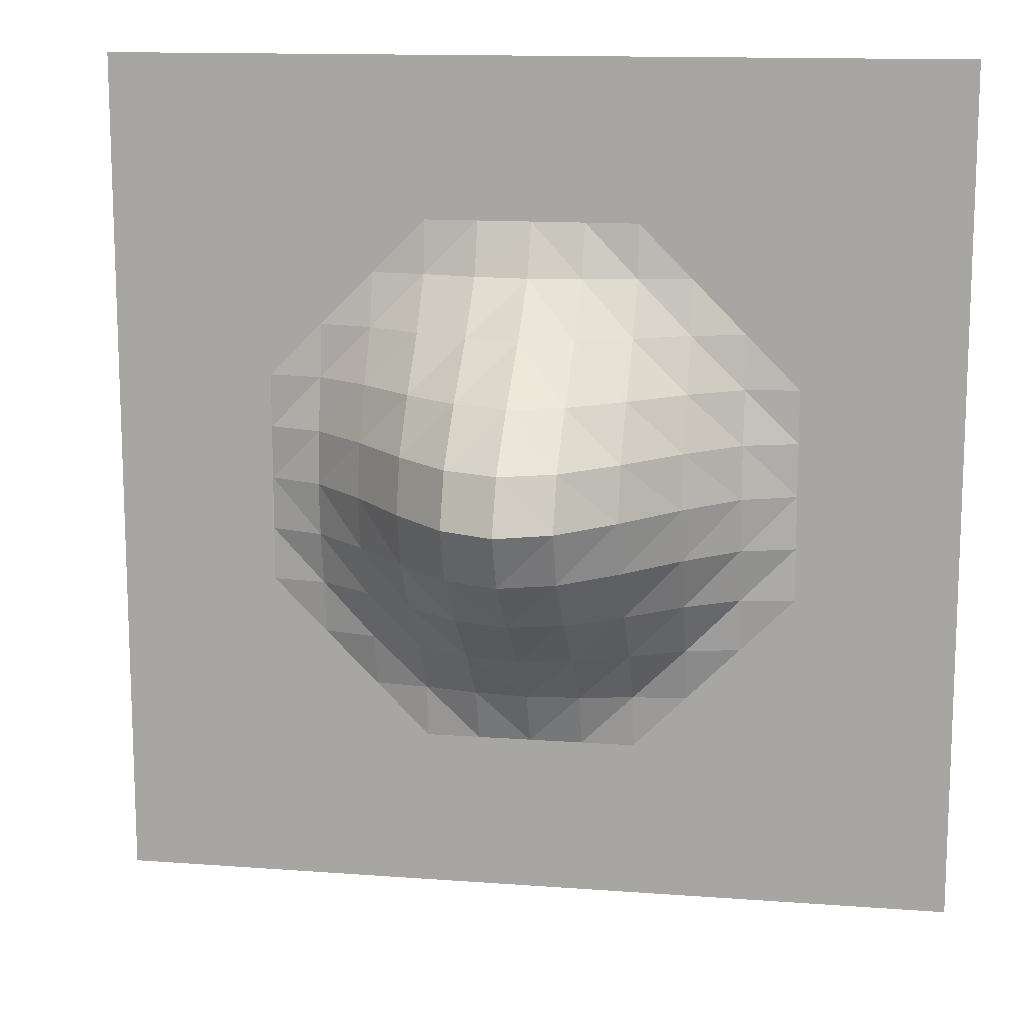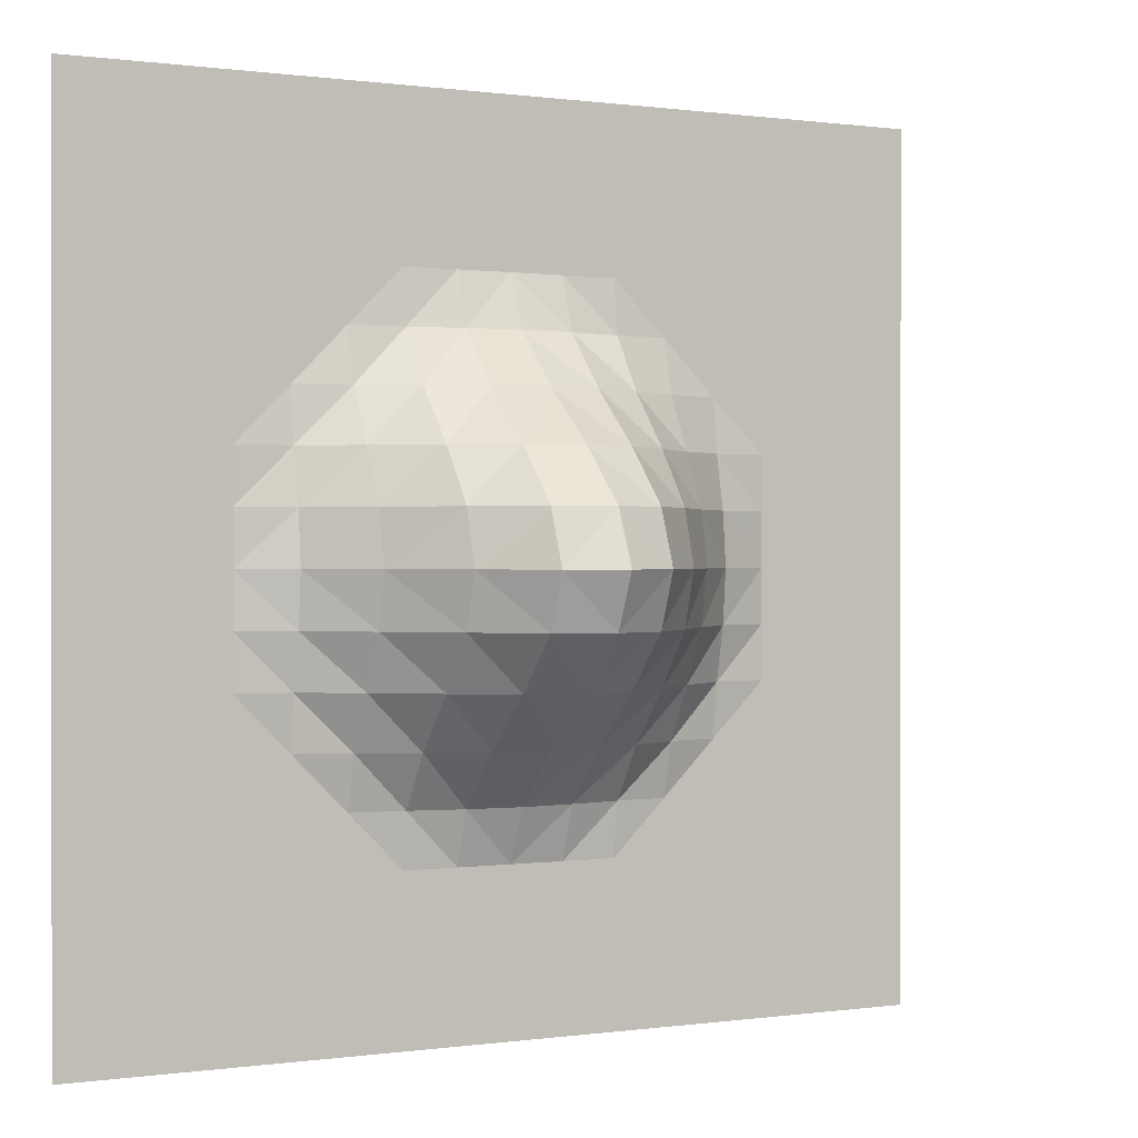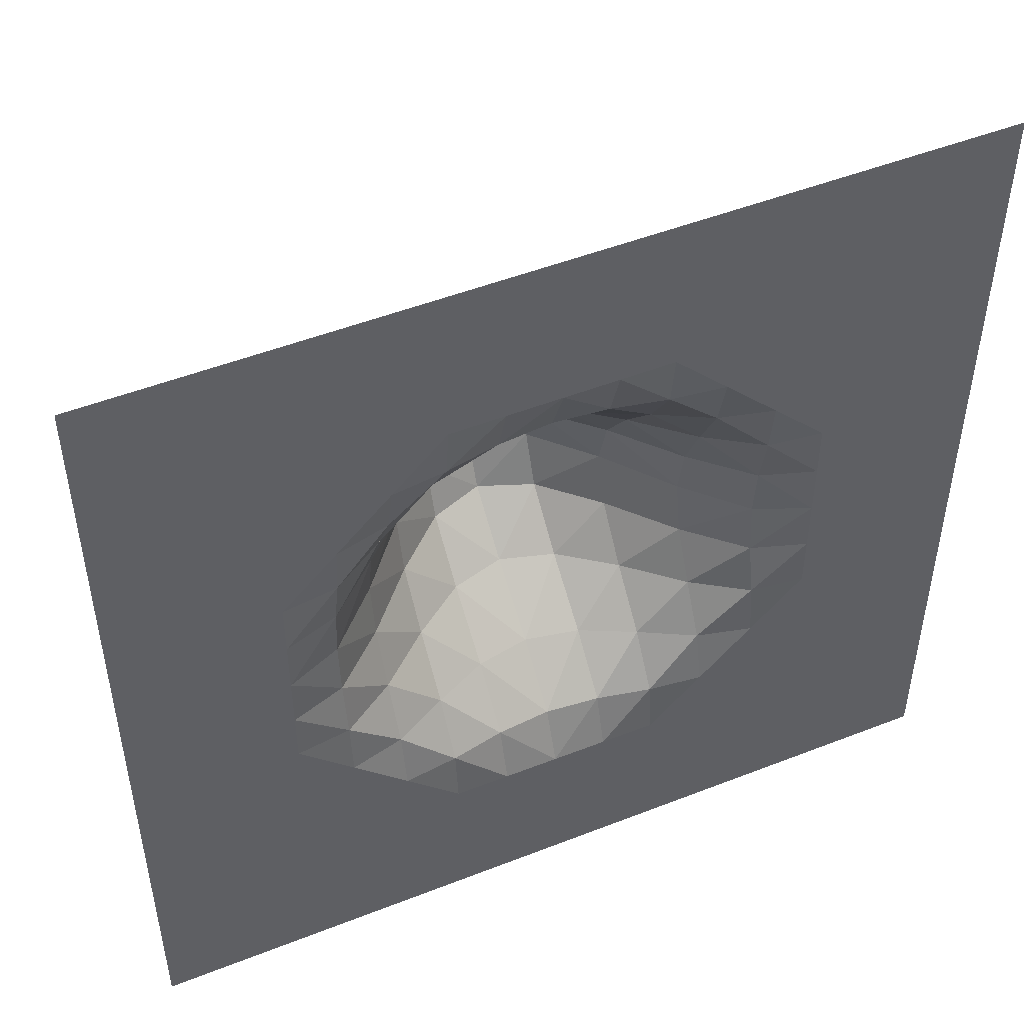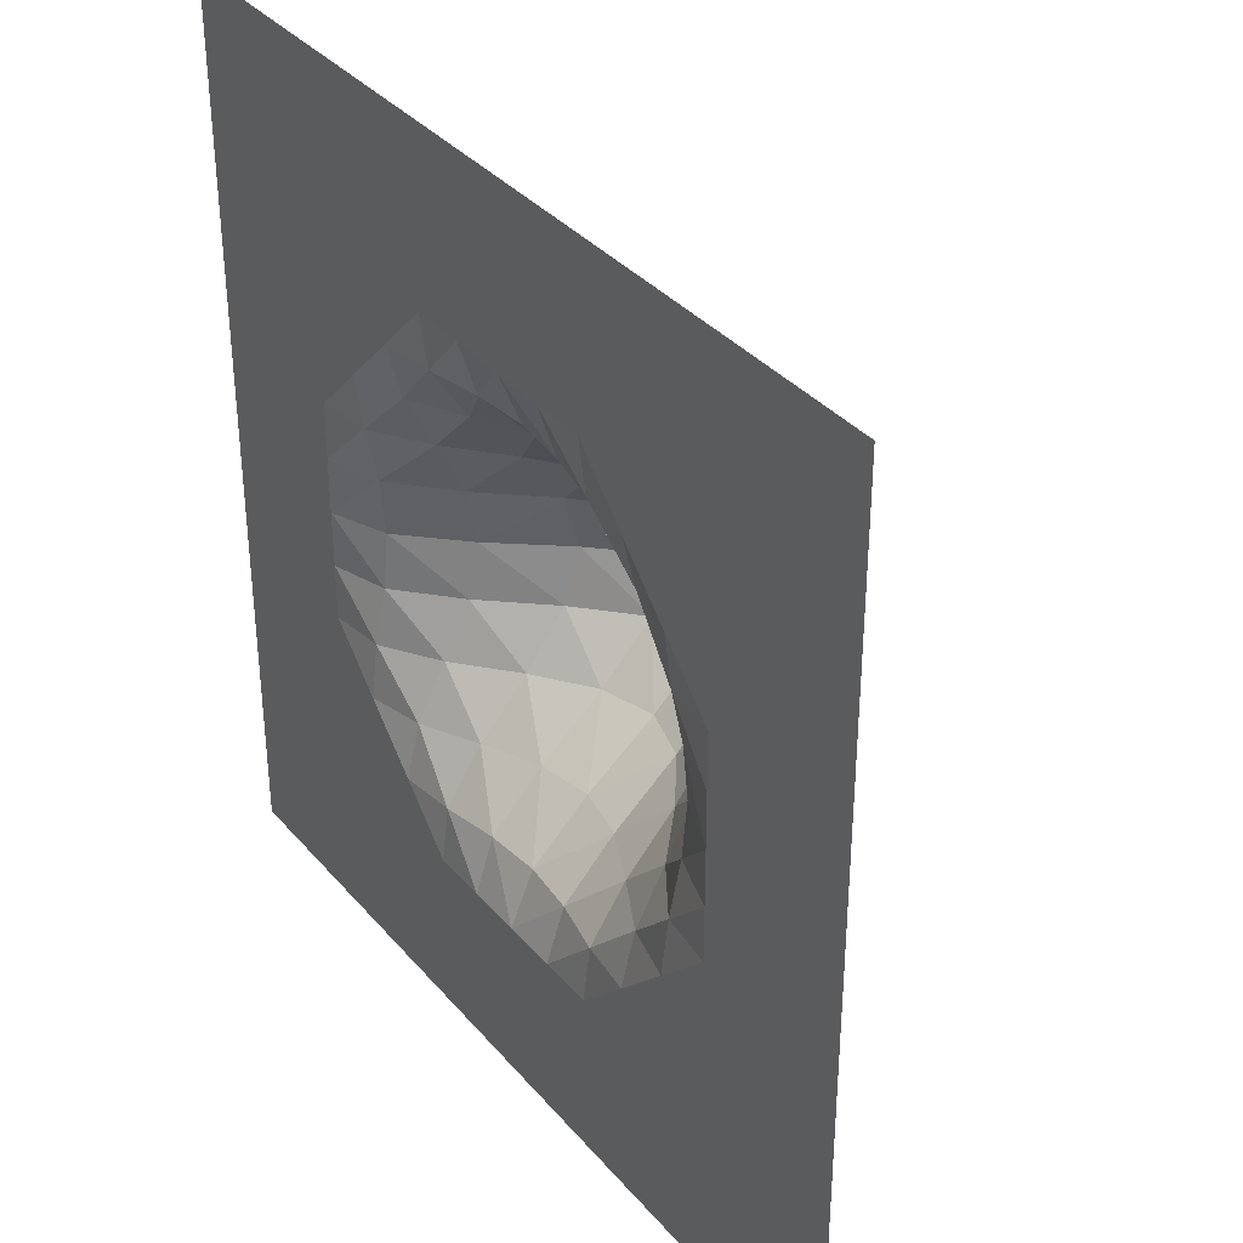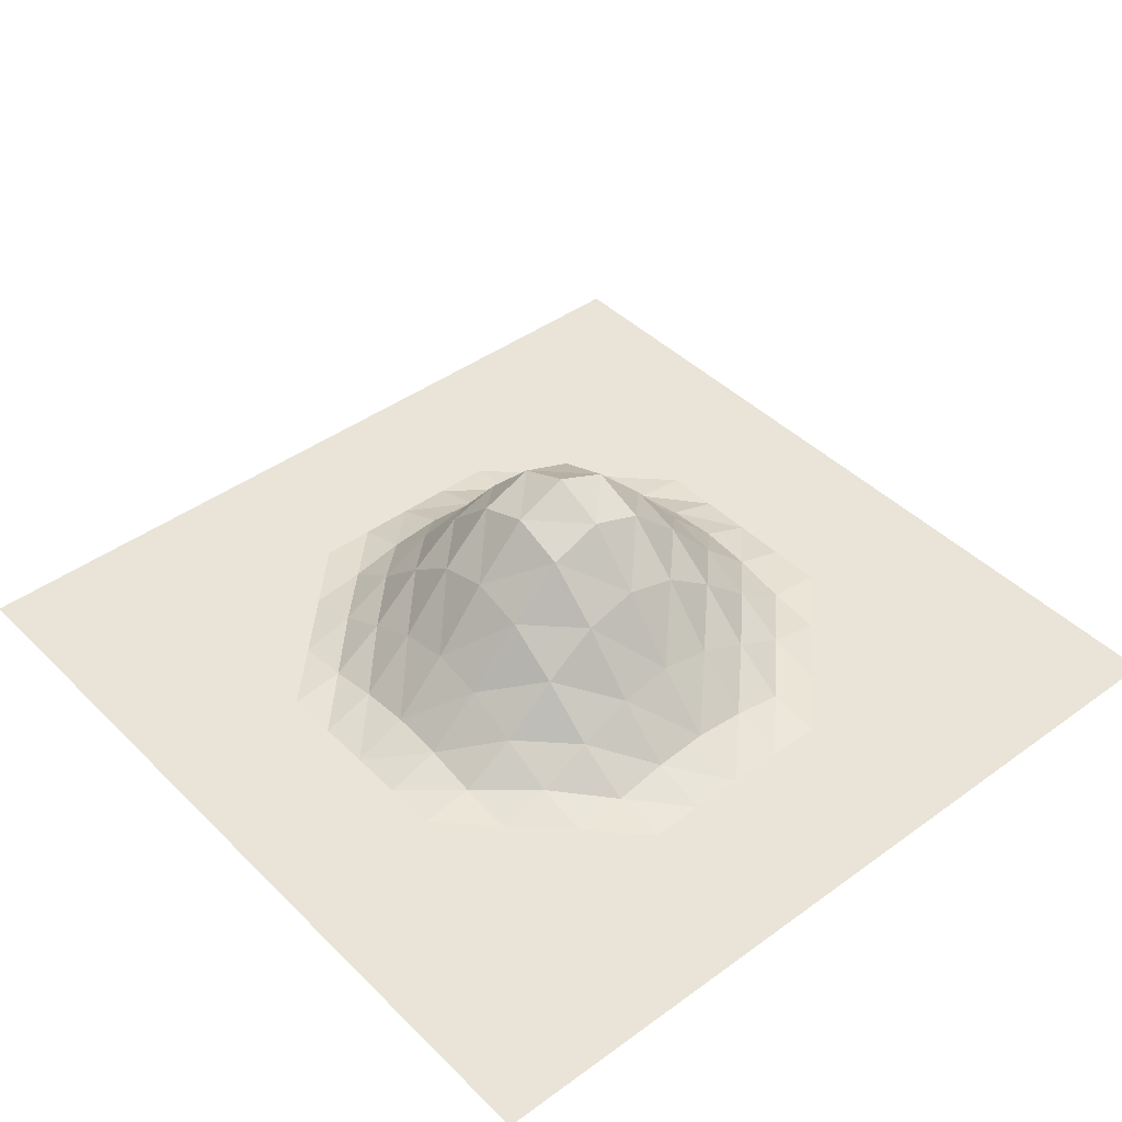
<metadata>
{"format":"obj","ext":"obj","renderer":"f3d","projection":"perspective","resolution":1024,"background":"white","views":[{"elev":13.3,"azim":-170.3,"up":"+Z"},{"elev":0.3,"azim":151.7,"up":"+Z"},{"elev":49.2,"azim":-23.5,"up":"+Z"},{"elev":35.4,"azim":55.4,"up":"+Z"},{"elev":42.8,"azim":-40.8,"up":"+Y"}]}
</metadata>
<code>
o Plane
v -2 0 2
v 2 0 2
v -2 0 -2
v 2 0 -2
v -2 0 0
v 0 0 2
v 2 0 0
v 0 0 -2
v 0 1.038 0
v -2 0 1
v 1 0 2
v 2 0 -1
v -1 0 -2
v -2 0 -1
v -1 0 2
v 2 0 1
v 1 0 -2
v 0 0.1043 -1
v 0 0.1043 1
v -1 0.1043 0
v 1 0.1043 0
v 1 0 1
v -1 0 1
v -1 0 -1
v 1 0 -1
v -2 0 1.5
v 1.5 0 2
v 2 0 -1.5
v -1.5 0 -2
v -2 0 -0.5
v -0.5 0 2
v 2 0 0.5
v 0.5 0 -2
v 0 0 -1.5
v 0 0.6696 0.5
v -1.5 0 0
v 0.5 0.6696 0
v -2 0 0.5
v 0.5 0 2
v 2 0 -0.5
v -0.5 0 -2
v -2 0 -1.5
v -1.5 0 2
v 2 0 1.5
v 1.5 0 -2
v 0 0.6696 -0.5
v 0 0 1.5
v -0.5 0.6696 0
v 1.5 0 0
v 1 0.0299 0.5
v 1 0 1.5
v 0.5 0.0299 1
v 1.5 0 1
v -1 0.0299 0.5
v -1 0 1.5
v -1.5 0 1
v -0.5 0.0299 1
v -1 0 -1.5
v -1 0.0299 -0.5
v -1.5 0 -1
v -0.5 0.0299 -1
v 1 0 -1.5
v 1 0.0299 -0.5
v 0.5 0.0299 -1
v 1.5 0 -1
v 1.5 0 -0.5
v 0.5 0.4132 -0.5
v 0.5 0 -1.5
v -0.5 0.4132 -0.5
v -1.5 0 -0.5
v -1.5 0 -1.5
v -0.5 0 1.5
v -1.5 0 1.5
v -1.5 0 0.5
v 1.5 0 1.5
v 0.5 0 1.5
v 0.5 0.4132 0.5
v 1.5 0 0.5
v -0.5 0.4132 0.5
v -0.5 0 -1.5
v 1.5 0 -1.5
v -2 0 1.75
v 1.75 0 2
v 2 0 -1.75
v -1.75 0 -2
v -2 0 -0.25
v -0.25 0 2
v 2 0 0.25
v 0.25 0 -2
v 0 0 -1.75
v 0 0.9288 0.25
v -1.75 0 0
v 0.25 0.9288 0
v -2 0 0.75
v 0.75 0 2
v 2 0 -0.75
v -0.75 0 -2
v -2 0 -1.25
v -1.25 0 2
v 2 0 1.25
v 1.25 0 -2
v 0 0.3611 -0.75
v 0 0 1.25
v -0.75 0.3611 0
v 1.25 0 0
v 1 0.0812 0.25
v 1 0 1.25
v 0.25 0.0812 1
v 1.25 0 1
v -1 0.0812 0.25
v -1 0 1.25
v -1.75 0 1
v -0.75 0 1
v -1 0 -1.75
v -1 0 -0.75
v -1.75 0 -1
v -0.75 0 -1
v 1 0 -1.75
v 1 0 -0.75
v 0.25 0.0812 -1
v 1.25 0 -1
v -2 0 1.25
v 1.25 0 2
v 2 0 -1.25
v -1.25 0 -2
v -2 0 -0.75
v -0.75 0 2
v 2 0 0.75
v 0.75 0 -2
v 0 0 -1.25
v 0 0.3611 0.75
v -1.25 0 0
v 0.75 0.3611 0
v -2 0 0.25
v 0.25 0 2
v 2 0 -0.25
v -0.25 0 -2
v -2 0 -1.75
v -1.75 0 2
v 2 0 1.75
v 1.75 0 -2
v 0 0.9288 -0.25
v 0 0 1.75
v -0.25 0.9288 0
v 1.75 0 0
v 1 0 0.75
v 1 0 1.75
v 0.75 0 1
v 1.75 0 1
v -1 0 0.75
v -1 0 1.75
v -1.25 0 1
v -0.25 0.0812 1
v -1 0 -1.25
v -1 0.0812 -0.25
v -1.25 0 -1
v -0.25 0.0812 -1
v 1 0 -1.25
v 1 0.0812 -0.25
v 0.75 0 -1
v 1.75 0 -1
v 1.5 0 -0.75
v 1.5 0 -0.25
v 1.25 0 -0.5
v 1.75 0 -0.5
v 0.5 0.193 -0.75
v 0.5 0.5975 -0.25
v 0.25 0.5975 -0.5
v 0.75 0.193 -0.5
v 0.5 0 -1.75
v 0.5 0 -1.25
v 0.25 0 -1.5
v 0.75 0 -1.5
v -0.5 0.193 -0.75
v -0.5 0.5975 -0.25
v -0.75 0.193 -0.5
v -0.25 0.5975 -0.5
v -1.5 0 -0.75
v -1.5 0 -0.25
v -1.75 0 -0.5
v -1.25 0 -0.5
v -1.5 0 -1.75
v -1.5 0 -1.25
v -1.75 0 -1.5
v -1.25 0 -1.5
v -0.5 0 1.25
v -0.5 0 1.75
v -0.75 0 1.5
v -0.25 0 1.5
v -1.5 0 1.25
v -1.5 0 1.75
v -1.75 0 1.5
v -1.25 0 1.5
v -1.5 0 0.25
v -1.5 0 0.75
v -1.75 0 0.5
v -1.25 0 0.5
v 1.5 0 1.25
v 1.5 0 1.75
v 1.25 0 1.5
v 1.75 0 1.5
v 0.5 0 1.25
v 0.5 0 1.75
v 0.25 0 1.5
v 0.75 0 1.5
v 0.5 0.5975 0.25
v 0.5 0.193 0.75
v 0.25 0.5975 0.5
v 0.75 0.193 0.5
v 1.5 0 0.25
v 1.5 0 0.75
v 1.25 0 0.5
v 1.75 0 0.5
v -0.5 0.5975 0.25
v -0.5 0.193 0.75
v -0.75 0.193 0.5
v -0.25 0.5975 0.5
v -0.5 0 -1.75
v -0.5 0 -1.25
v -0.75 0 -1.5
v -0.25 0 -1.5
v 1.5 0 -1.75
v 1.5 0 -1.25
v 1.25 0 -1.5
v 1.75 0 -1.5
v 1.75 0 -1.25
v 1.25 0 -1.25
v 1.25 0 -1.75
v -0.25 0 -1.25
v -0.75 0 -1.25
v -0.75 0 -1.75
v -0.25 0.3133 0.75
v -0.75 0.0611 0.75
v -0.75 0.3133 0.25
v 1.75 0 0.75
v 1.25 0 0.75
v 1.25 0 0.25
v 0.75 0.0611 0.75
v 0.25 0.3133 0.75
v 0.25 0.8339 0.25
v 0.75 0 1.75
v 0.25 0 1.75
v 0.25 0 1.25
v 1.75 0 1.75
v 1.25 0 1.75
v 1.25 0 1.25
v -1.25 0 0.75
v -1.75 0 0.75
v -1.75 0 0.25
v -1.25 0 1.75
v -1.75 0 1.75
v -1.75 0 1.25
v -0.25 0 1.75
v -0.75 0 1.75
v -0.75 0 1.25
v -1.25 0 -1.25
v -1.75 0 -1.25
v -1.75 0 -1.75
v -1.25 0 -0.25
v -1.75 0 -0.25
v -1.75 0 -0.75
v -0.25 0.8339 -0.25
v -0.75 0.3133 -0.25
v -0.75 0.0611 -0.75
v 0.75 0 -1.25
v 0.25 0 -1.25
v 0.25 0 -1.75
v 0.75 0.3133 -0.25
v 0.25 0.8339 -0.25
v 0.25 0.3133 -0.75
v 1.75 0 -0.25
v 1.25 0 -0.25
v 1.25 0 -0.75
v 1.75 0 -0.75
v 0.75 0.0611 -0.75
v 0.75 0 -1.75
v -0.25 0.3133 -0.75
v -1.25 0 -0.75
v -1.25 0 -1.75
v -0.25 0 1.25
v -1.25 0 1.25
v -1.25 0 0.25
v 1.75 0 1.25
v 0.75 0 1.25
v 0.75 0.3133 0.25
v 1.75 0 0.25
v -0.25 0.8339 0.25
v -0.25 0 -1.75
v 1.75 0 -1.75
f 84 141 289
f 90 137 288
f 91 144 287
f 88 145 286
f 285 21 133
f 107 148 284
f 100 149 283
f 110 132 282
f 111 152 281
f 103 153 280
f 114 125 279
f 115 156 278
f 277 18 157
f 118 129 276
f 119 160 275
f 96 161 274
f 162 121 273
f 163 164 272
f 136 165 271
f 166 120 270
f 167 168 269
f 159 169 268
f 170 89 267
f 171 172 266
f 158 173 265
f 264 61 117
f 263 69 176
f 262 46 177
f 178 116 261
f 179 180 260
f 259 59 181
f 182 85 258
f 183 184 257
f 154 185 256
f 186 113 255
f 187 188 254
f 143 189 253
f 190 112 252
f 191 192 251
f 151 193 250
f 194 92 249
f 195 196 248
f 150 197 247
f 198 109 246
f 199 200 245
f 140 201 244
f 243 52 108
f 203 204 242
f 147 205 241
f 240 37 93
f 239 77 208
f 238 50 209
f 210 105 237
f 211 212 236
f 128 213 235
f 214 104 234
f 215 216 233
f 131 217 232
f 218 97 231
f 219 220 230
f 130 221 229
f 222 101 228
f 223 224 227
f 124 225 226
f 226 81 223
f 161 223 65
f 12 226 161
f 227 62 158
f 121 158 25
f 65 227 121
f 228 17 118
f 224 118 62
f 81 228 224
f 229 80 219
f 61 229 219
f 157 130 229
f 230 58 154
f 117 154 24
f 117 219 230
f 231 13 114
f 220 114 58
f 80 231 220
f 232 79 215
f 153 215 57
f 19 232 153
f 233 54 150
f 113 150 23
f 57 233 113
f 234 20 110
f 216 110 54
f 79 234 216
f 235 78 211
f 149 211 53
f 16 235 149
f 146 212 50
f 109 146 22
f 53 236 109
f 106 105 21
f 50 237 106
f 78 237 212
f 207 209 77
f 52 238 207
f 148 146 238
f 131 208 35
f 19 239 131
f 108 207 239
f 91 93 9
f 35 240 91
f 208 206 240
f 241 76 203
f 95 203 39
f 11 241 95
f 242 47 143
f 135 143 6
f 39 242 135
f 103 108 19
f 204 103 47
f 76 243 204
f 244 75 199
f 83 199 27
f 2 244 83
f 245 51 147
f 123 147 11
f 27 245 123
f 246 22 107
f 200 107 51
f 75 246 200
f 247 74 195
f 152 195 56
f 23 247 152
f 248 38 94
f 112 94 10
f 56 248 112
f 249 5 134
f 196 134 38
f 74 249 196
f 250 73 191
f 99 191 43
f 15 250 99
f 251 26 82
f 139 82 1
f 43 251 139
f 252 10 122
f 192 122 26
f 73 252 192
f 253 72 187
f 87 187 31
f 6 253 87
f 254 55 151
f 127 151 15
f 31 254 127
f 255 23 111
f 188 111 55
f 72 255 188
f 256 71 183
f 156 183 60
f 24 256 156
f 257 42 98
f 116 98 14
f 60 257 116
f 258 3 138
f 184 138 42
f 71 258 184
f 259 70 179
f 132 179 36
f 132 155 259
f 260 30 86
f 92 86 5
f 36 260 92
f 261 14 126
f 180 126 30
f 70 261 180
f 175 177 69
f 48 262 175
f 144 142 262
f 155 176 59
f 20 263 155
f 104 175 263
f 115 117 24
f 59 264 115
f 176 174 264
f 265 68 171
f 160 171 64
f 25 265 160
f 266 34 130
f 120 130 18
f 64 266 120
f 267 8 90
f 172 90 34
f 68 267 172
f 268 67 167
f 133 167 37
f 21 268 133
f 269 46 142
f 93 142 9
f 37 269 93
f 270 18 102
f 168 102 46
f 67 270 168
f 271 66 163
f 145 163 49
f 7 271 145
f 272 63 159
f 105 159 21
f 49 272 105
f 273 25 119
f 164 119 63
f 66 273 164
f 274 65 162
f 165 162 66
f 40 274 165
f 275 64 166
f 169 166 67
f 63 275 169
f 276 33 170
f 173 170 68
f 62 276 173
f 174 157 61
f 69 277 174
f 177 102 277
f 278 60 178
f 181 178 70
f 181 115 278
f 279 29 182
f 185 182 71
f 58 279 185
f 280 57 186
f 189 186 72
f 47 280 189
f 281 56 190
f 193 190 73
f 55 281 193
f 282 36 194
f 197 194 74
f 54 282 197
f 283 53 198
f 201 198 75
f 44 283 201
f 202 148 52
f 205 202 76
f 51 284 205
f 206 133 37
f 77 285 206
f 209 106 285
f 286 49 210
f 213 210 78
f 32 286 213
f 287 48 214
f 217 214 79
f 35 287 217
f 288 41 218
f 221 218 80
f 34 288 221
f 289 45 222
f 225 222 81
f 28 289 225
f 84 4 141
f 90 8 137
f 91 9 144
f 88 7 145
f 285 106 21
f 107 22 148
f 100 16 149
f 110 20 132
f 111 23 152
f 103 19 153
f 114 13 125
f 115 24 156
f 277 102 18
f 118 17 129
f 119 25 160
f 96 12 161
f 162 65 121
f 163 66 164
f 136 40 165
f 166 64 120
f 167 67 168
f 159 63 169
f 170 33 89
f 171 68 172
f 158 62 173
f 264 174 61
f 263 175 69
f 262 142 46
f 178 60 116
f 179 70 180
f 259 155 59
f 182 29 85
f 183 71 184
f 154 58 185
f 186 57 113
f 187 72 188
f 143 47 189
f 190 56 112
f 191 73 192
f 151 55 193
f 194 36 92
f 195 74 196
f 150 54 197
f 198 53 109
f 199 75 200
f 140 44 201
f 243 202 52
f 203 76 204
f 147 51 205
f 240 206 37
f 239 207 77
f 238 146 50
f 210 49 105
f 211 78 212
f 128 32 213
f 214 48 104
f 215 79 216
f 131 35 217
f 218 41 97
f 219 80 220
f 130 34 221
f 222 45 101
f 223 81 224
f 124 28 225
f 226 225 81
f 161 226 223
f 12 124 226
f 227 224 62
f 121 227 158
f 65 223 227
f 228 101 17
f 224 228 118
f 81 222 228
f 229 221 80
f 61 157 229
f 157 18 130
f 230 220 58
f 117 230 154
f 117 61 219
f 231 97 13
f 220 231 114
f 80 218 231
f 232 217 79
f 153 232 215
f 19 131 232
f 233 216 54
f 113 233 150
f 57 215 233
f 234 104 20
f 216 234 110
f 79 214 234
f 235 213 78
f 149 235 211
f 16 128 235
f 146 236 212
f 109 236 146
f 53 211 236
f 106 237 105
f 50 212 237
f 78 210 237
f 207 238 209
f 52 148 238
f 148 22 146
f 131 239 208
f 19 108 239
f 108 52 207
f 91 240 93
f 35 208 240
f 208 77 206
f 241 205 76
f 95 241 203
f 11 147 241
f 242 204 47
f 135 242 143
f 39 203 242
f 103 243 108
f 204 243 103
f 76 202 243
f 244 201 75
f 83 244 199
f 2 140 244
f 245 200 51
f 123 245 147
f 27 199 245
f 246 109 22
f 200 246 107
f 75 198 246
f 247 197 74
f 152 247 195
f 23 150 247
f 248 196 38
f 112 248 94
f 56 195 248
f 249 92 5
f 196 249 134
f 74 194 249
f 250 193 73
f 99 250 191
f 15 151 250
f 251 192 26
f 139 251 82
f 43 191 251
f 252 112 10
f 192 252 122
f 73 190 252
f 253 189 72
f 87 253 187
f 6 143 253
f 254 188 55
f 127 254 151
f 31 187 254
f 255 113 23
f 188 255 111
f 72 186 255
f 256 185 71
f 156 256 183
f 24 154 256
f 257 184 42
f 116 257 98
f 60 183 257
f 258 85 3
f 184 258 138
f 71 182 258
f 259 181 70
f 132 259 179
f 132 20 155
f 260 180 30
f 92 260 86
f 36 179 260
f 261 116 14
f 180 261 126
f 70 178 261
f 175 262 177
f 48 144 262
f 144 9 142
f 155 263 176
f 20 104 263
f 104 48 175
f 115 264 117
f 59 176 264
f 176 69 174
f 265 173 68
f 160 265 171
f 25 158 265
f 266 172 34
f 120 266 130
f 64 171 266
f 267 89 8
f 172 267 90
f 68 170 267
f 268 169 67
f 133 268 167
f 21 159 268
f 269 168 46
f 93 269 142
f 37 167 269
f 270 120 18
f 168 270 102
f 67 166 270
f 271 165 66
f 145 271 163
f 7 136 271
f 272 164 63
f 105 272 159
f 49 163 272
f 273 121 25
f 164 273 119
f 66 162 273
f 274 161 65
f 165 274 162
f 40 96 274
f 275 160 64
f 169 275 166
f 63 119 275
f 276 129 33
f 173 276 170
f 62 118 276
f 174 277 157
f 69 177 277
f 177 46 102
f 278 156 60
f 181 278 178
f 181 59 115
f 279 125 29
f 185 279 182
f 58 114 279
f 280 153 57
f 189 280 186
f 47 103 280
f 281 152 56
f 193 281 190
f 55 111 281
f 282 132 36
f 197 282 194
f 54 110 282
f 283 149 53
f 201 283 198
f 44 100 283
f 202 284 148
f 205 284 202
f 51 107 284
f 206 285 133
f 77 209 285
f 209 50 106
f 286 145 49
f 213 286 210
f 32 88 286
f 287 144 48
f 217 287 214
f 35 91 287
f 288 137 41
f 221 288 218
f 34 90 288
f 289 141 45
f 225 289 222
f 28 84 289

</code>
